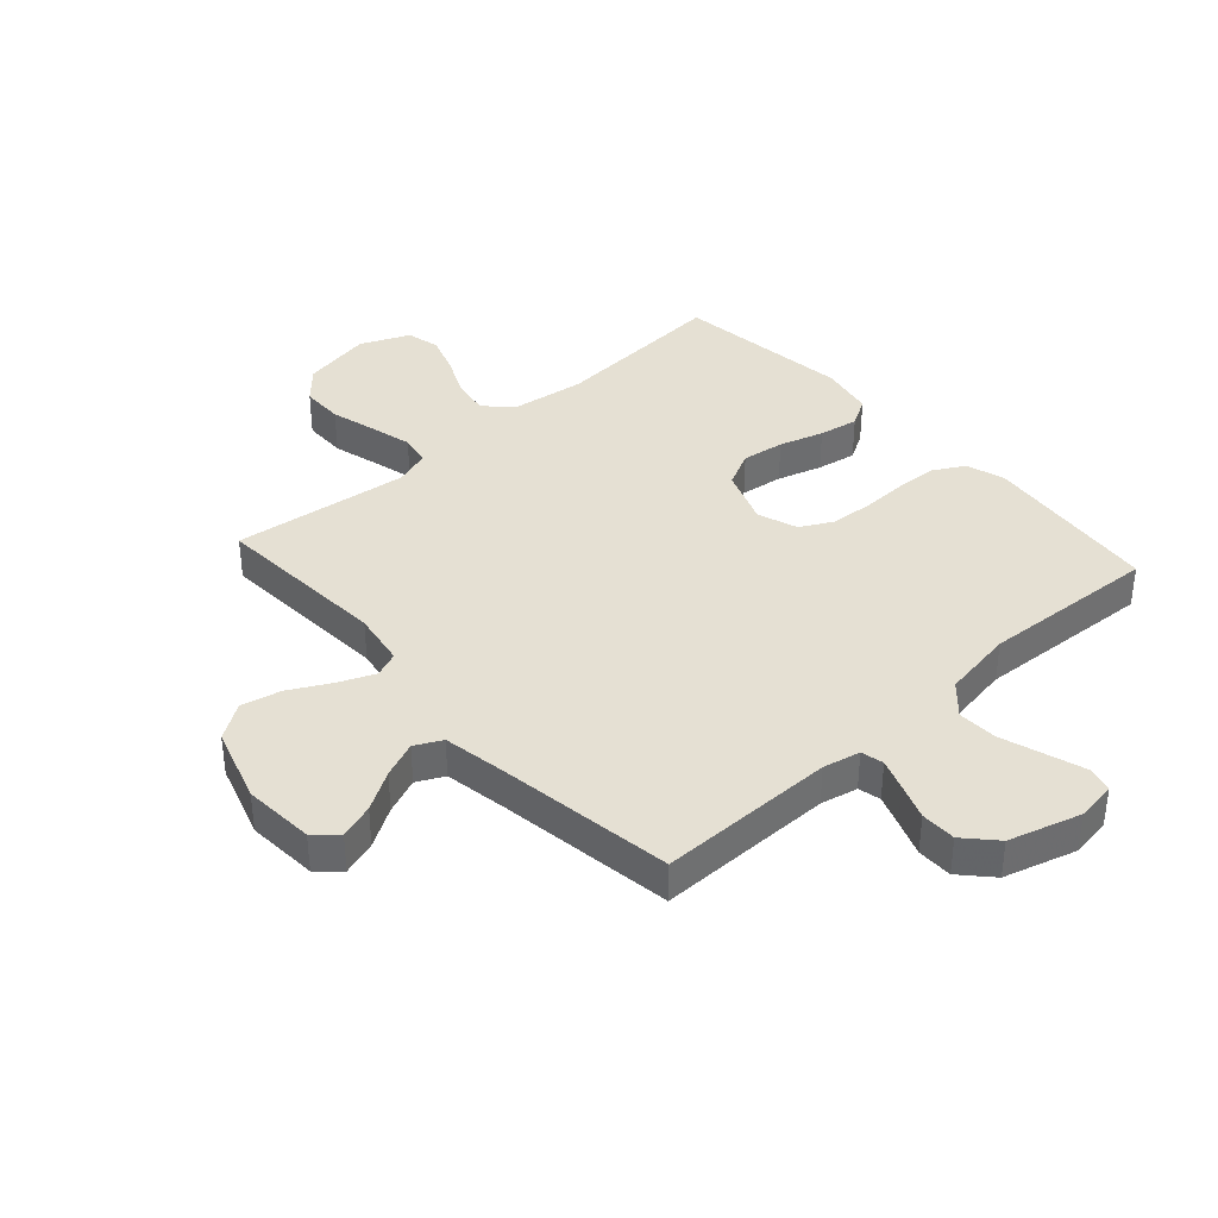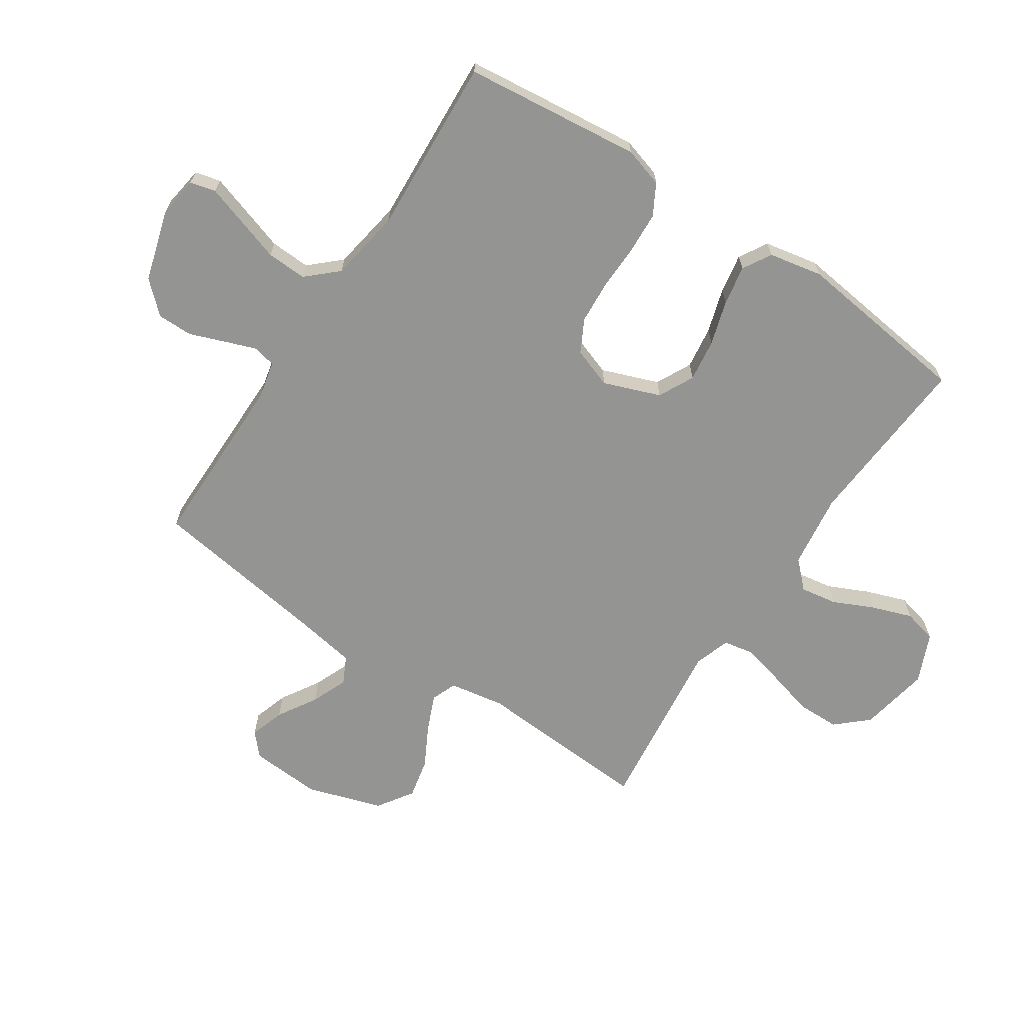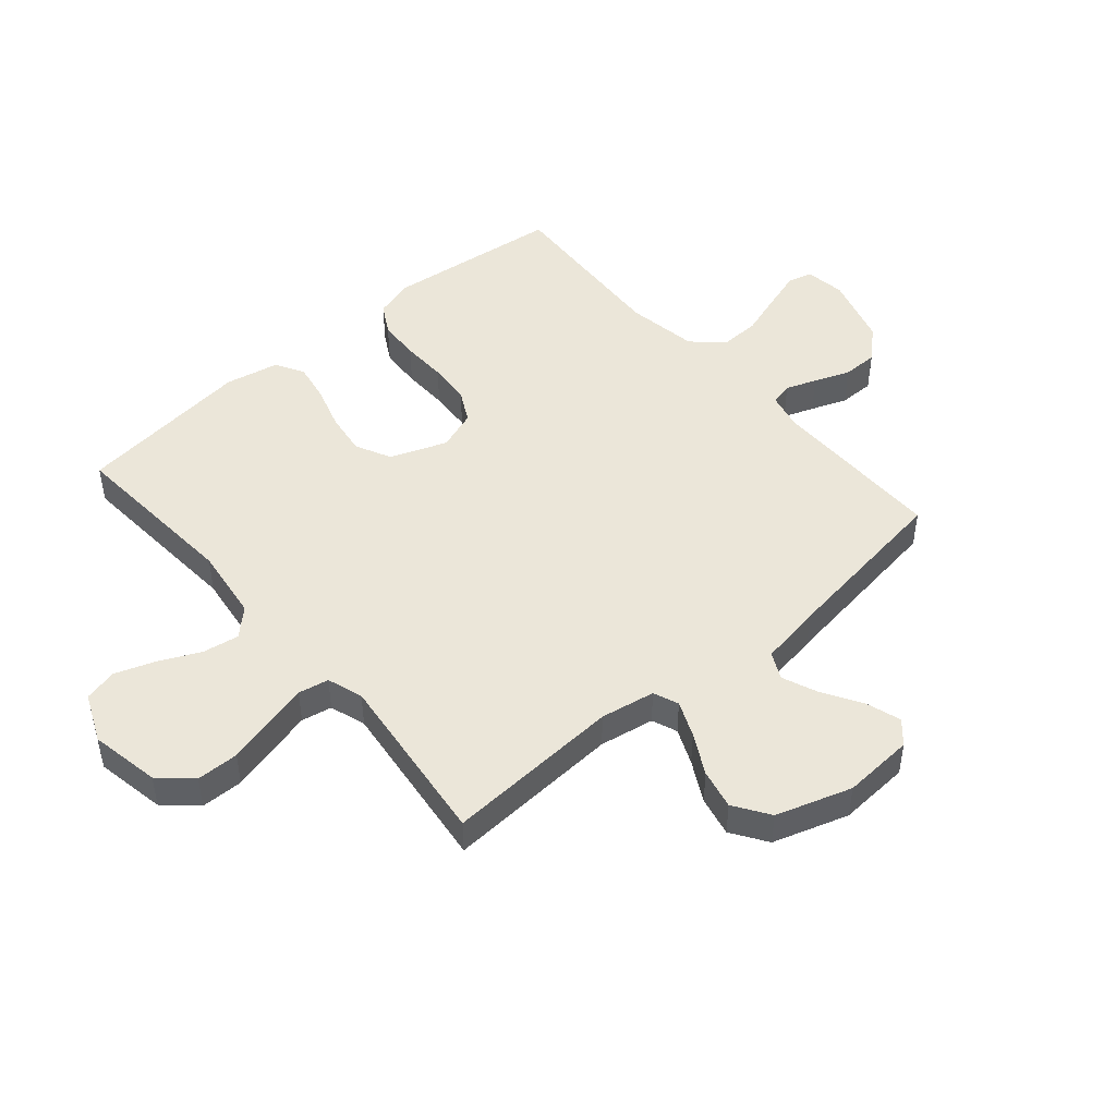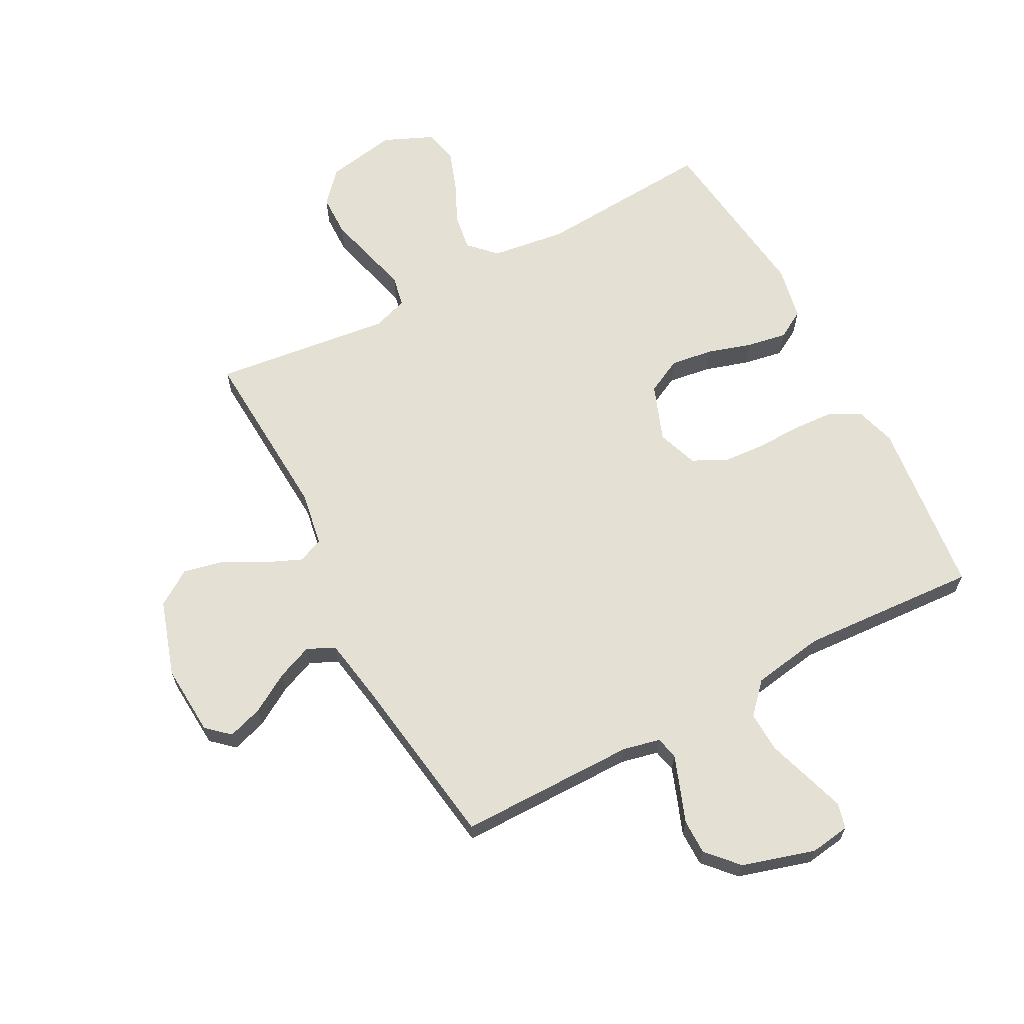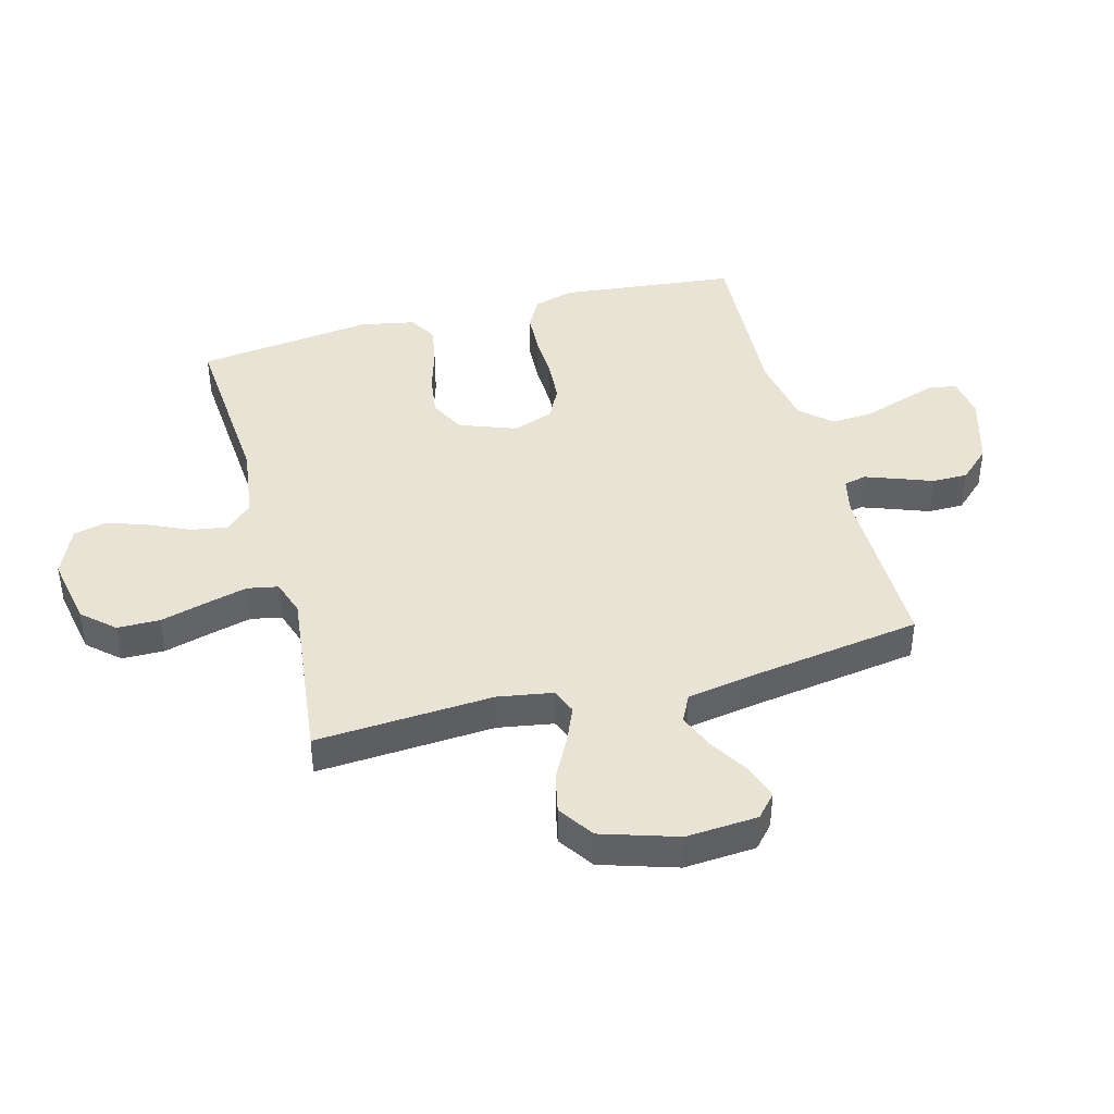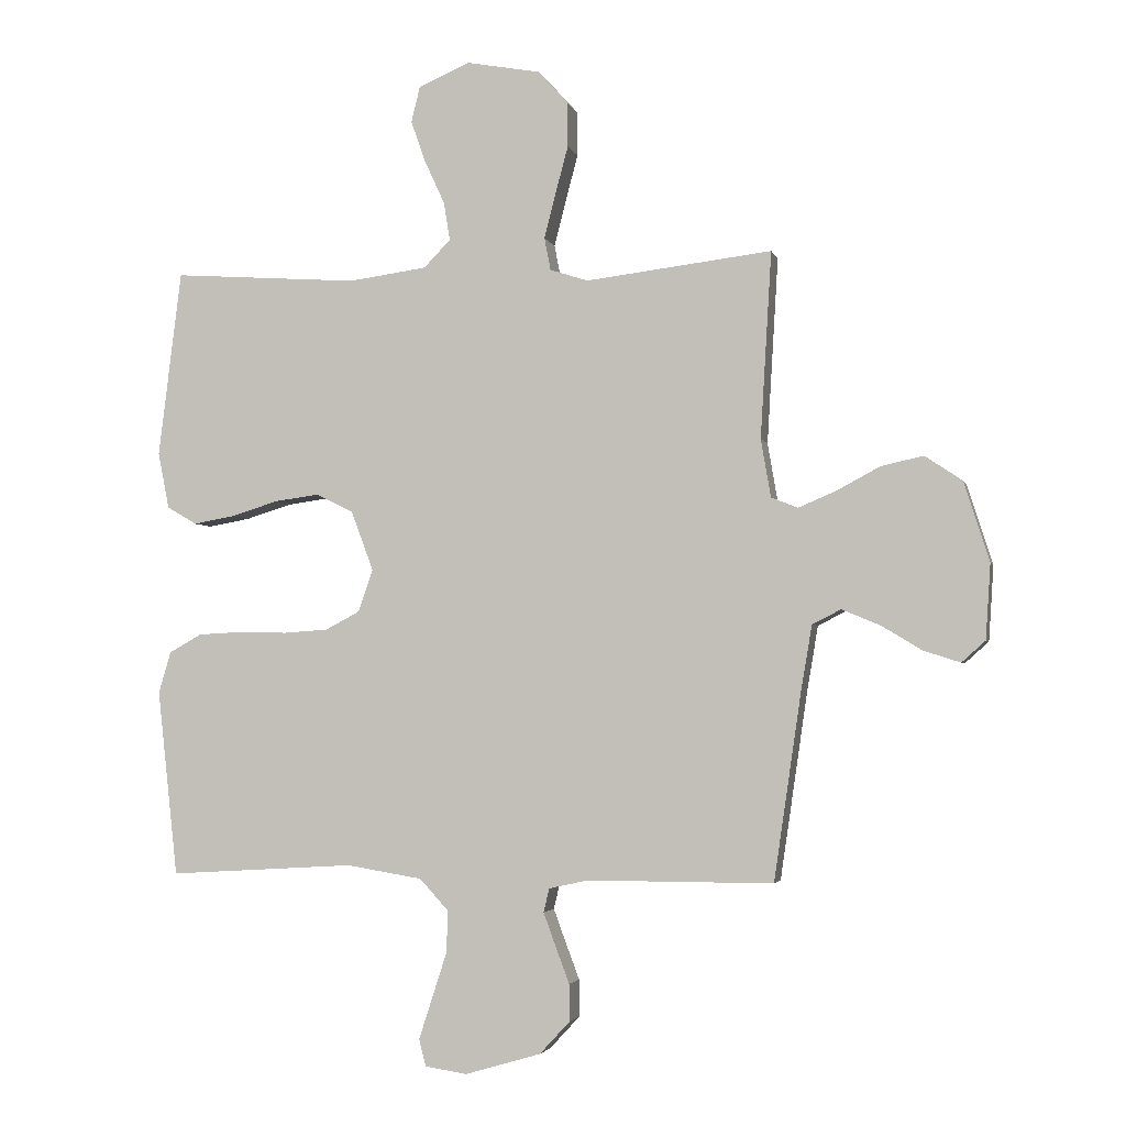
<metadata>
{"format":"obj","ext":"obj","renderer":"f3d","projection":"perspective","resolution":1024,"background":"white","views":[{"elev":38.0,"azim":138.0,"up":"+Y"},{"elev":-67.0,"azim":-123.6,"up":"+Y"},{"elev":47.2,"azim":49.4,"up":"+Y"},{"elev":65.2,"azim":152.1,"up":"+Y"},{"elev":42.0,"azim":74.8,"up":"+Y"},{"elev":-3.1,"azim":13.4,"up":"+Z"}]}
</metadata>
<code>
v -0.5 0.07 0.5
v -0.2 0.07 0.479
v -0.074 0.07 0.496
v -0.031 0.07 0.54
v -0.041 0.07 0.602
v -0.073 0.07 0.671
v -0.097 0.07 0.739
v -0.083 0.07 0.796
v 0 0.07 0.832
v 0.119 0.07 0.81
v 0.167 0.07 0.757
v 0.168 0.07 0.685
v 0.147 0.07 0.607
v 0.129 0.07 0.536
v 0.139 0.07 0.484
v 0.2 0.07 0.464
v 0.5 0.07 0.5
v 0.482 0.07 0.2
v 0.498 0.07 0.107
v 0.541 0.07 0.09
v 0.602 0.07 0.116
v 0.671 0.07 0.153
v 0.739 0.07 0.168
v 0.799 0.07 0.128
v 0.84 0.07 0
v 0.832 0.07 -0.121
v 0.794 0.07 -0.155
v 0.735 0.07 -0.136
v 0.669 0.07 -0.096
v 0.608 0.07 -0.071
v 0.562 0.07 -0.094
v 0.544 0.07 -0.2
v 0.5 0.07 -0.5
v 0.2 0.07 -0.5
v 0.137 0.07 -0.514
v 0.128 0.07 -0.552
v 0.147 0.07 -0.604
v 0.17 0.07 -0.665
v 0.17 0.07 -0.725
v 0.122 0.07 -0.777
v 0 0.07 -0.813
v -0.068 0.07 -0.803
v -0.079 0.07 -0.76
v -0.058 0.07 -0.695
v -0.034 0.07 -0.621
v -0.031 0.07 -0.553
v -0.078 0.07 -0.502
v -0.2 0.07 -0.482
v -0.5 0.07 -0.5
v -0.533 0.07 -0.2
v -0.513 0.07 -0.133
v -0.461 0.07 -0.104
v -0.39 0.07 -0.1
v -0.312 0.07 -0.102
v -0.24 0.07 -0.097
v -0.185 0.07 -0.068
v -0.161 0.07 0
v -0.197 0.07 0.096
v -0.257 0.07 0.126
v -0.329 0.07 0.116
v -0.404 0.07 0.093
v -0.471 0.07 0.081
v -0.519 0.07 0.109
v -0.537 0.07 0.2
v -0.5 0 0.5
v -0.2 0 0.479
v -0.074 0 0.496
v -0.031 0 0.54
v -0.041 0 0.602
v -0.073 0 0.671
v -0.097 0 0.739
v -0.083 0 0.796
v 0 0 0.832
v 0.119 0 0.81
v 0.167 0 0.757
v 0.168 0 0.685
v 0.147 0 0.607
v 0.129 0 0.536
v 0.139 0 0.484
v 0.2 0 0.464
v 0.5 0 0.5
v 0.482 0 0.2
v 0.498 0 0.107
v 0.541 0 0.09
v 0.602 0 0.116
v 0.671 0 0.153
v 0.739 0 0.168
v 0.799 0 0.128
v 0.84 0 0
v 0.832 0 -0.121
v 0.794 0 -0.155
v 0.735 0 -0.136
v 0.669 0 -0.096
v 0.608 0 -0.071
v 0.562 0 -0.094
v 0.544 0 -0.2
v 0.5 0 -0.5
v 0.2 0 -0.5
v 0.137 0 -0.514
v 0.128 0 -0.552
v 0.147 0 -0.604
v 0.17 0 -0.665
v 0.17 0 -0.725
v 0.122 0 -0.777
v 0 0 -0.813
v -0.068 0 -0.803
v -0.079 0 -0.76
v -0.058 0 -0.695
v -0.034 0 -0.621
v -0.031 0 -0.553
v -0.078 0 -0.502
v -0.2 0 -0.482
v -0.5 0 -0.5
v -0.533 0 -0.2
v -0.513 0 -0.133
v -0.461 0 -0.104
v -0.39 0 -0.1
v -0.312 0 -0.102
v -0.24 0 -0.097
v -0.185 0 -0.068
v -0.161 0 0
v -0.197 0 0.096
v -0.257 0 0.126
v -0.329 0 0.116
v -0.404 0 0.093
v -0.471 0 0.081
v -0.519 0 0.109
v -0.537 0 0.2
f 64 1 2
f 63 64 2
f 62 63 2
f 61 62 2
f 60 61 2
f 59 60 2 3
f 58 59 3 4
f 57 58 4
f 52 53 54
f 51 52 54
f 50 51 54
f 49 50 54
f 48 49 54
f 47 48 54 55
f 46 47 55 56
f 43 44 45
f 42 43 45
f 41 42 45
f 40 41 45
f 39 40 45
f 38 39 45
f 37 38 45
f 36 37 45 46
f 46 56 57
f 36 46 57
f 35 36 57
f 32 33 34
f 35 57 4
f 34 35 4
f 32 34 4
f 31 32 4
f 27 28 29
f 26 27 29
f 25 26 29
f 24 25 29
f 23 24 29
f 22 23 29
f 21 22 29
f 20 21 29 30
f 16 17 18
f 15 16 18 19
f 11 12 13
f 10 11 13
f 9 10 13
f 8 9 13
f 7 8 13
f 6 7 13
f 5 6 13
f 5 13 14
f 4 5 14 15
f 19 20 30 31
f 4 15 19 31
f 66 65 128
f 66 128 127
f 66 127 126
f 66 126 125
f 66 125 124
f 67 66 124 123
f 68 67 123 122
f 68 122 121
f 118 117 116
f 118 116 115
f 118 115 114
f 118 114 113
f 118 113 112
f 119 118 112 111
f 120 119 111 110
f 109 108 107
f 109 107 106
f 109 106 105
f 109 105 104
f 109 104 103
f 109 103 102
f 109 102 101
f 110 109 101 100
f 121 120 110
f 121 110 100
f 121 100 99
f 98 97 96
f 68 121 99
f 68 99 98
f 68 98 96
f 68 96 95
f 93 92 91
f 93 91 90
f 93 90 89
f 93 89 88
f 93 88 87
f 93 87 86
f 93 86 85
f 94 93 85 84
f 82 81 80
f 83 82 80 79
f 77 76 75
f 77 75 74
f 77 74 73
f 77 73 72
f 77 72 71
f 77 71 70
f 77 70 69
f 78 77 69
f 79 78 69 68
f 95 94 84 83
f 95 83 79 68
f 1 65 66 2
f 2 66 67 3
f 3 67 68 4
f 4 68 69 5
f 5 69 70 6
f 6 70 71 7
f 7 71 72 8
f 8 72 73 9
f 9 73 74 10
f 10 74 75 11
f 11 75 76 12
f 12 76 77 13
f 13 77 78 14
f 14 78 79 15
f 15 79 80 16
f 16 80 81 17
f 17 81 82 18
f 18 82 83 19
f 19 83 84 20
f 20 84 85 21
f 21 85 86 22
f 22 86 87 23
f 23 87 88 24
f 24 88 89 25
f 25 89 90 26
f 26 90 91 27
f 27 91 92 28
f 28 92 93 29
f 29 93 94 30
f 30 94 95 31
f 31 95 96 32
f 32 96 97 33
f 33 97 98 34
f 34 98 99 35
f 35 99 100 36
f 36 100 101 37
f 37 101 102 38
f 38 102 103 39
f 39 103 104 40
f 40 104 105 41
f 41 105 106 42
f 42 106 107 43
f 43 107 108 44
f 44 108 109 45
f 45 109 110 46
f 46 110 111 47
f 47 111 112 48
f 48 112 113 49
f 49 113 114 50
f 50 114 115 51
f 51 115 116 52
f 52 116 117 53
f 53 117 118 54
f 54 118 119 55
f 55 119 120 56
f 56 120 121 57
f 57 121 122 58
f 58 122 123 59
f 59 123 124 60
f 60 124 125 61
f 61 125 126 62
f 62 126 127 63
f 63 127 128 64
f 64 128 65 1

</code>
